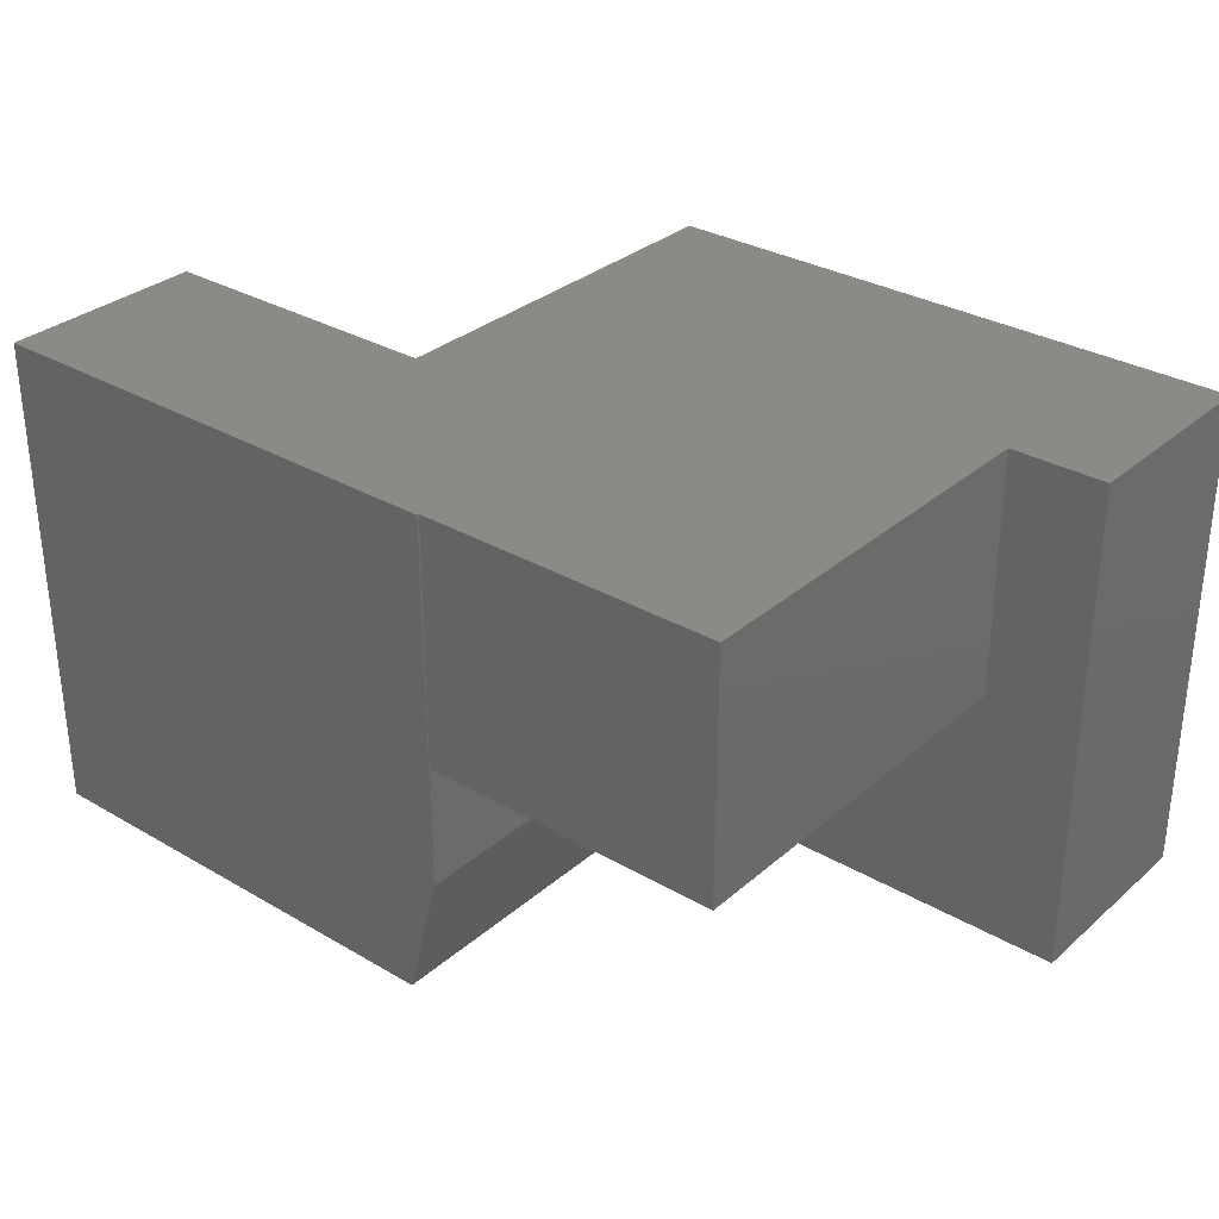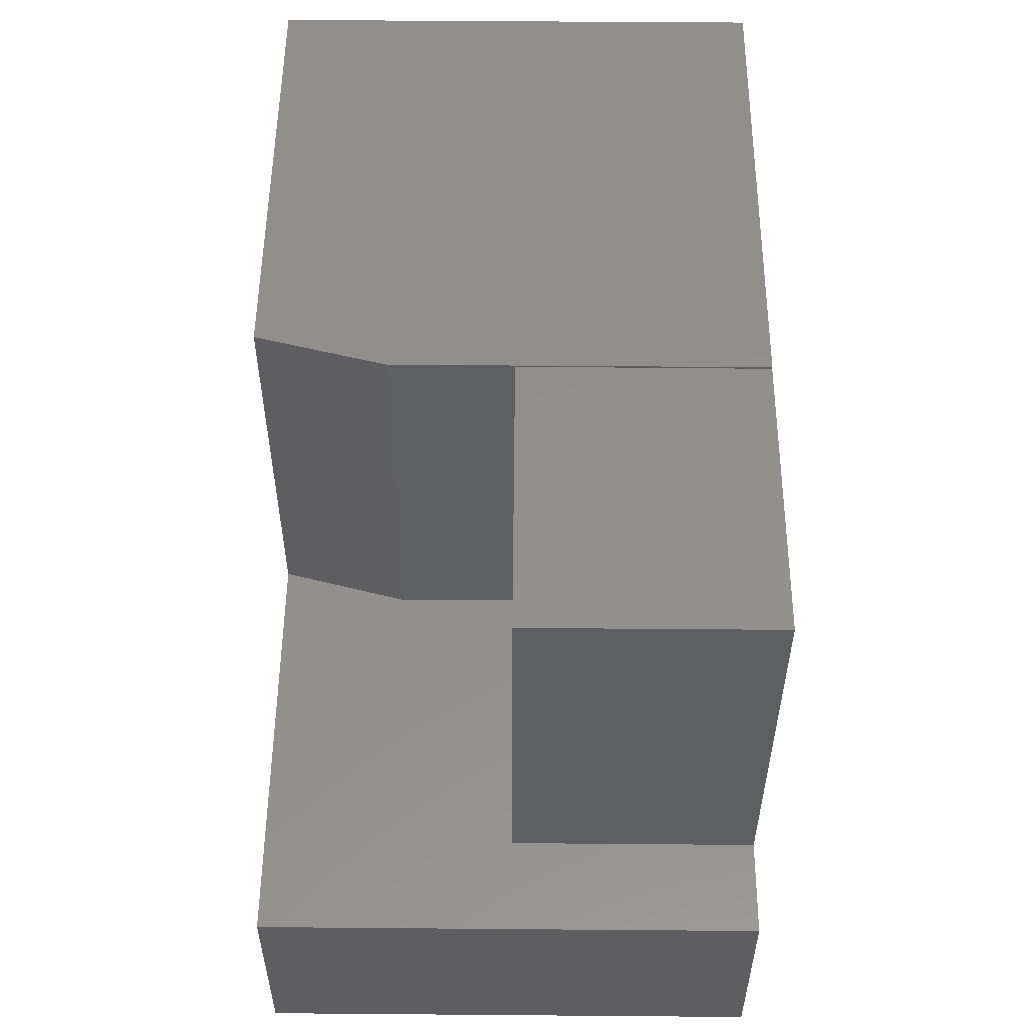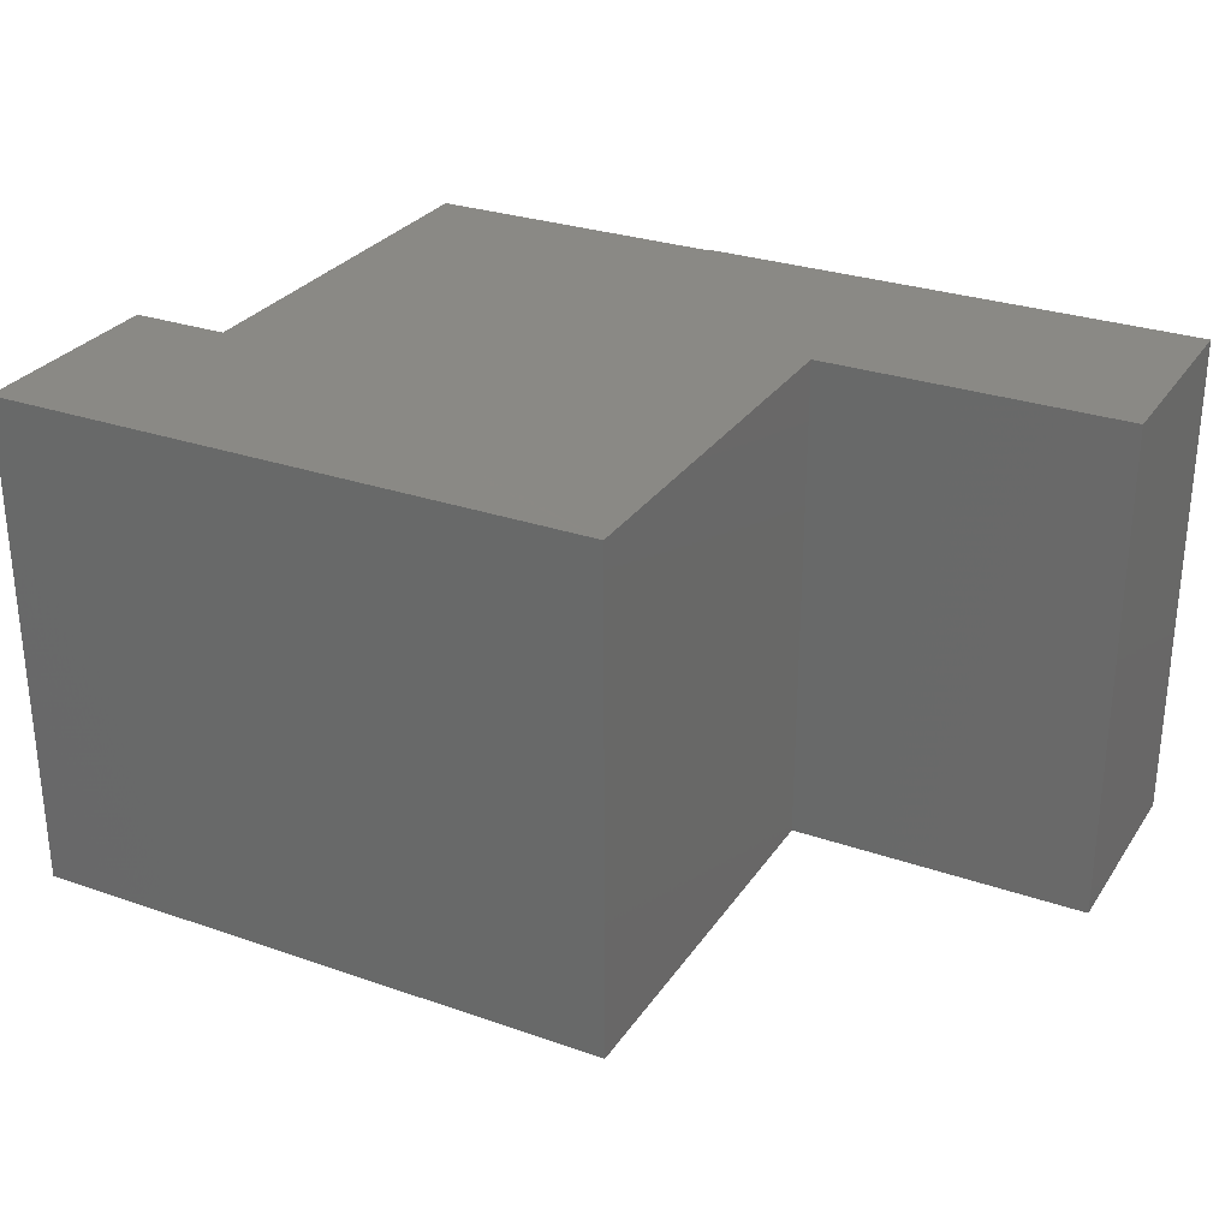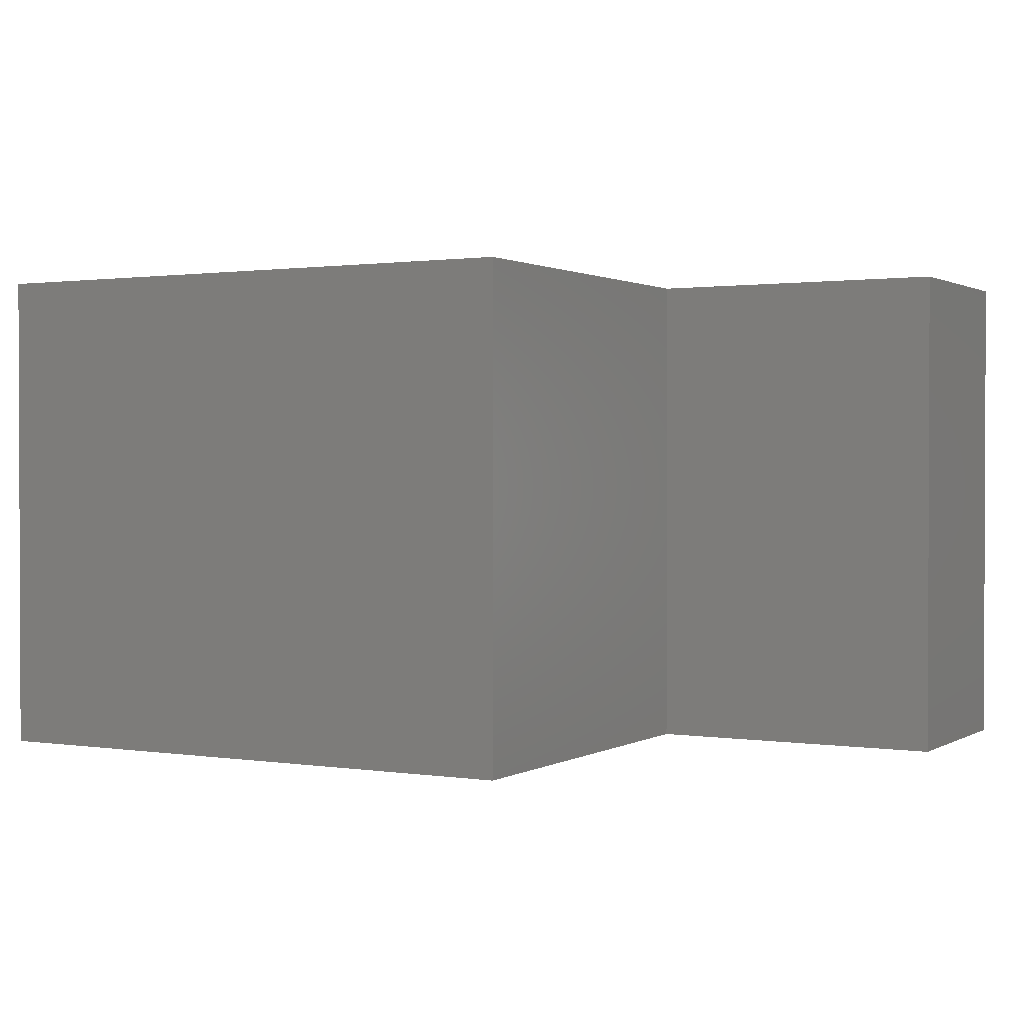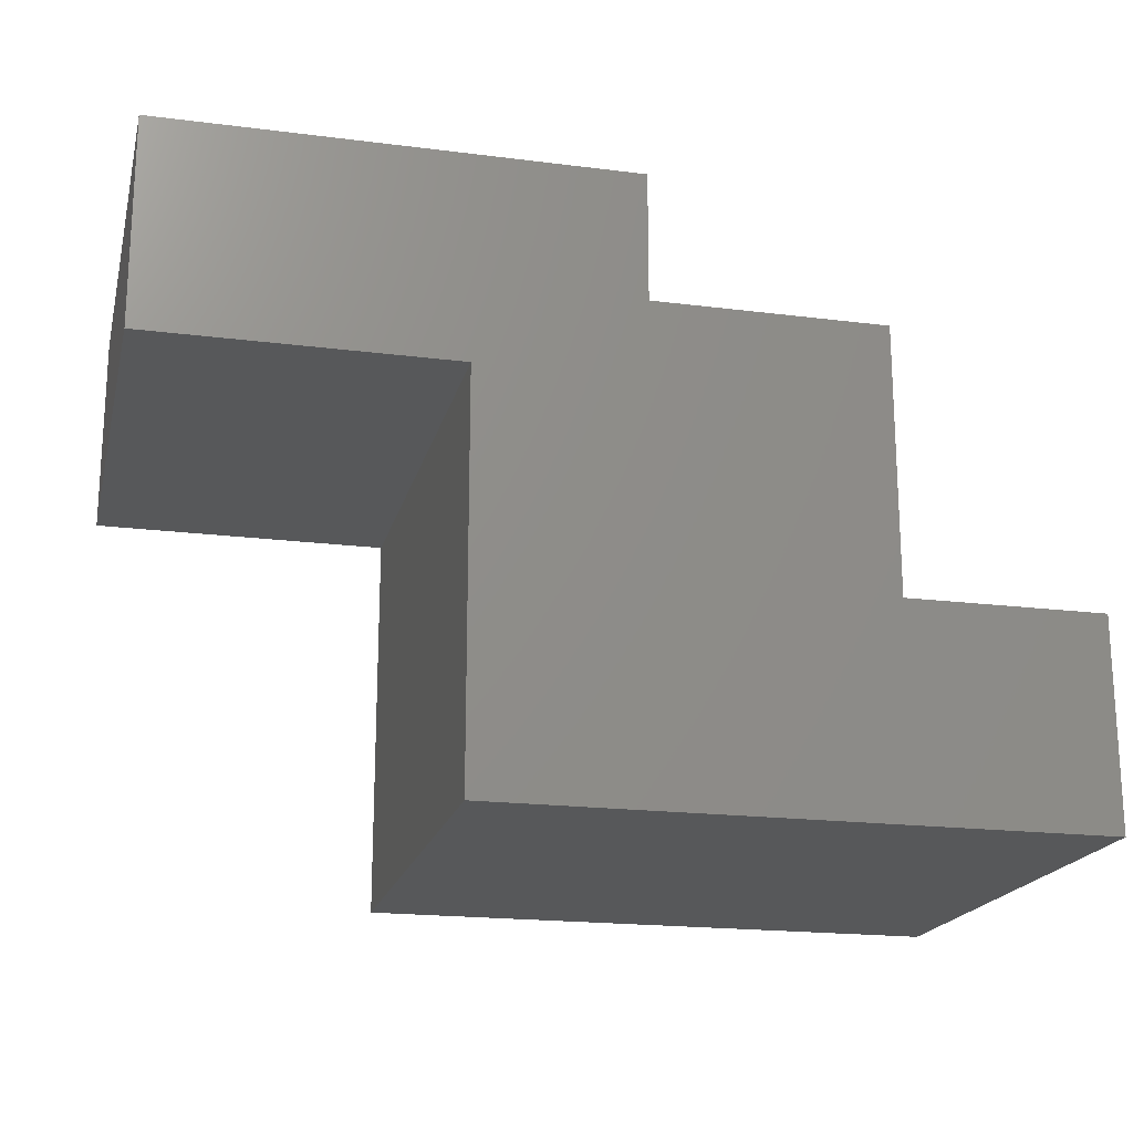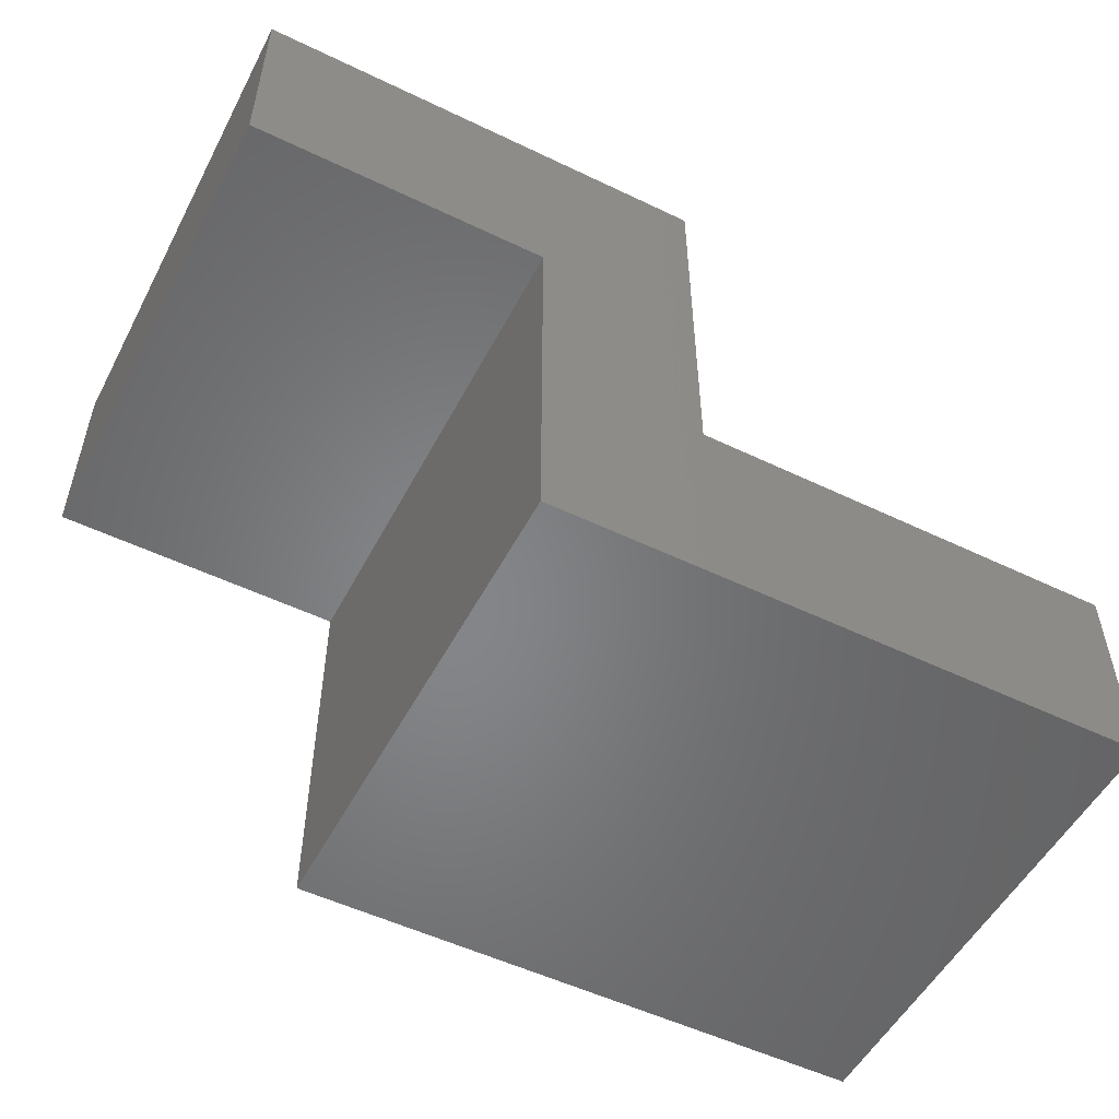
<metadata>
{"format":"stl","ext":"stl","renderer":"f3d","projection":"perspective","resolution":1024,"background":"white","views":[{"elev":31.4,"azim":39.6,"up":"+Y"},{"elev":53.0,"azim":90.5,"up":"+Z"},{"elev":28.8,"azim":-152.6,"up":"+Y"},{"elev":1.2,"azim":-151.0,"up":"+Y"},{"elev":-19.3,"azim":-13.4,"up":"+Z"},{"elev":-52.8,"azim":-27.3,"up":"+Z"}]}
</metadata>
<code>
# stl→obj: 25 verts, 46 faces
v -0.179 7.803e-17 0.2578
v -0.179 4.993e-17 -0.192
v -0.4053 3.827e-17 0.02344
v -0.4053 1.002e-17 -0.429
v 0.1641 0.0001645 -0.192
v 0.2734 1.002e-16 -0.192
v 0.2734 8.537e-17 -0.429
v -0.179 7.819e-17 0.2604
v -0.75 1.48e-17 0.2604
v -0.75 0 0.02344
v 0.1641 0.0001645 0.2578
v 0.1641 -0.2812 0.2578
v -0.1797 -0.2812 0.2578
v 0.1641 -0.2812 -0.192
v -0.1797 -0.2812 -0.192
v -0.179 -0.4219 -0.192
v -0.2181 -0.5703 -0.192
v 0.2734 -0.5703 -0.192
v -0.179 -0.4219 0.2604
v 0.2734 -0.5703 -0.429
v -0.4053 -0.5703 0.02344
v -0.4053 -0.5703 -0.429
v -0.2181 -0.5703 0.2604
v -0.75 -0.5703 0.2604
v -0.75 -0.5703 0.02344
f 1 2 3
f 4 3 2
f 4 2 5
f 4 5 6
f 4 6 7
f 8 1 9
f 9 1 3
f 9 3 10
f 5 2 11
f 11 2 1
f 12 13 14
f 14 13 15
f 14 5 12
f 12 5 11
f 15 16 14
f 16 17 14
f 14 17 18
f 14 18 5
f 5 18 6
f 19 16 15
f 19 15 13
f 19 13 1
f 19 1 8
f 1 13 11
f 11 13 12
f 7 6 20
f 20 6 18
f 21 22 17
f 21 17 23
f 21 23 24
f 21 24 25
f 22 20 17
f 17 20 18
f 8 9 19
f 19 9 24
f 19 24 23
f 22 4 20
f 20 4 7
f 23 17 19
f 19 17 16
f 9 10 24
f 24 10 25
f 3 4 21
f 21 4 22
f 10 3 25
f 25 3 21

</code>
